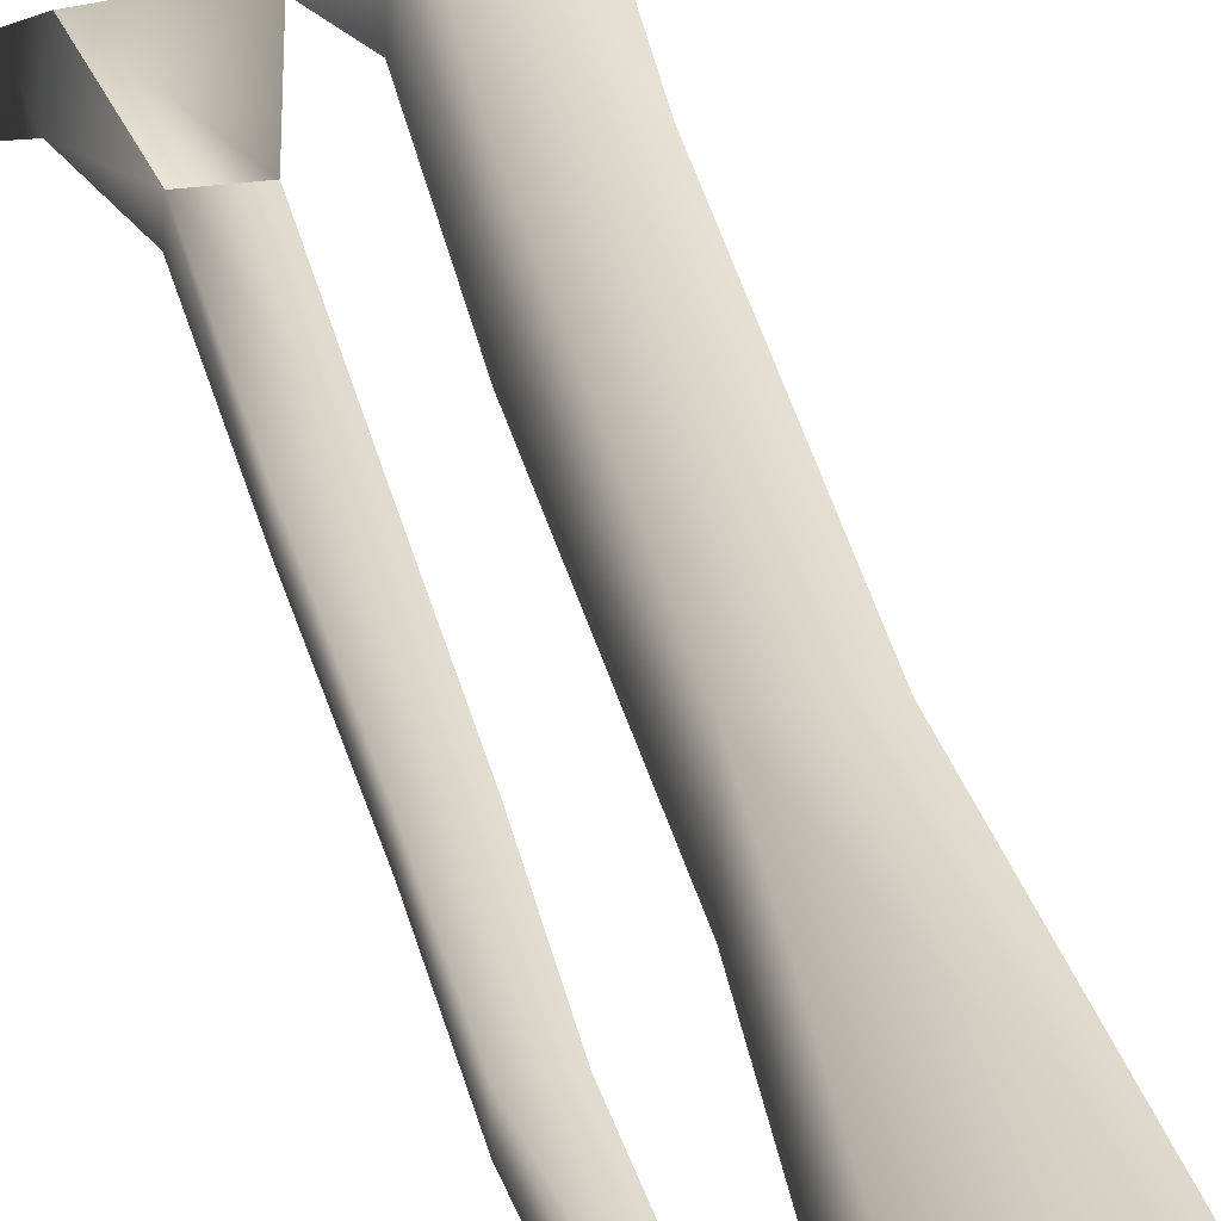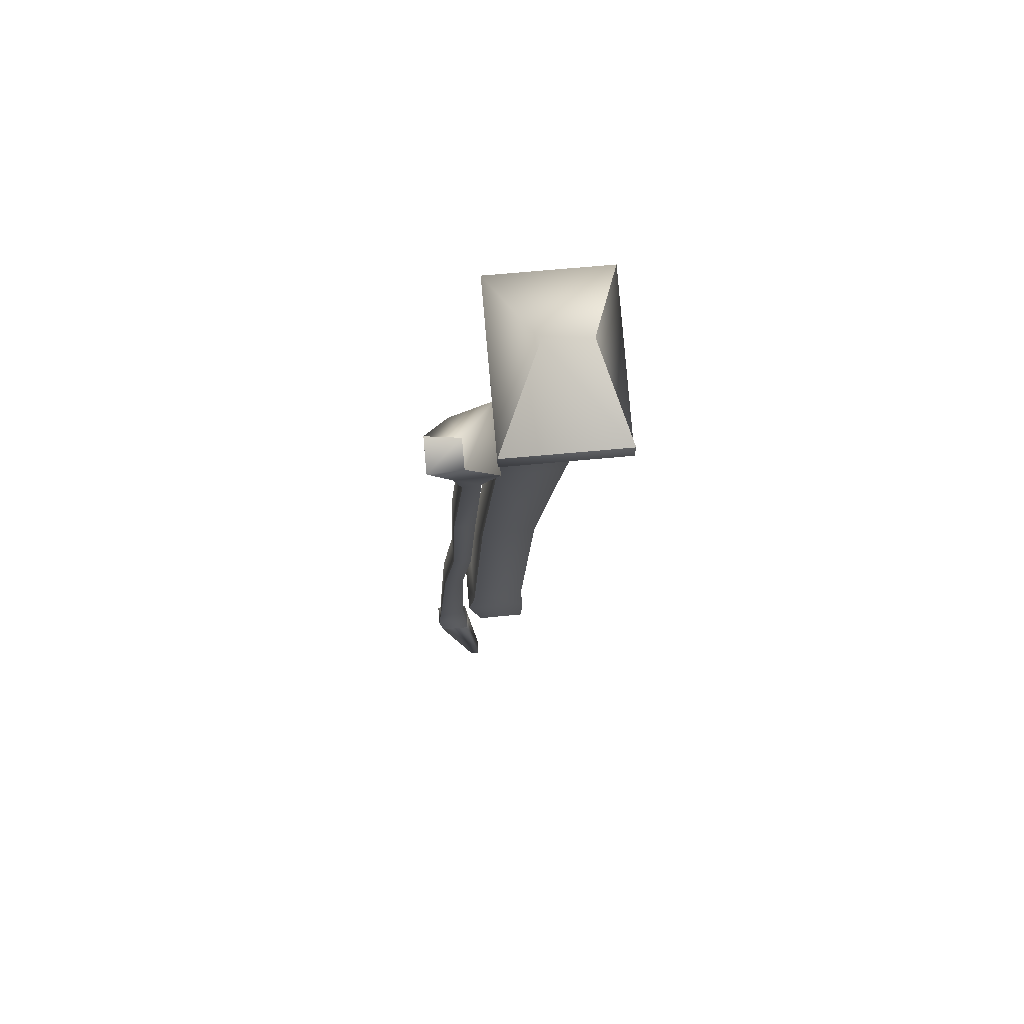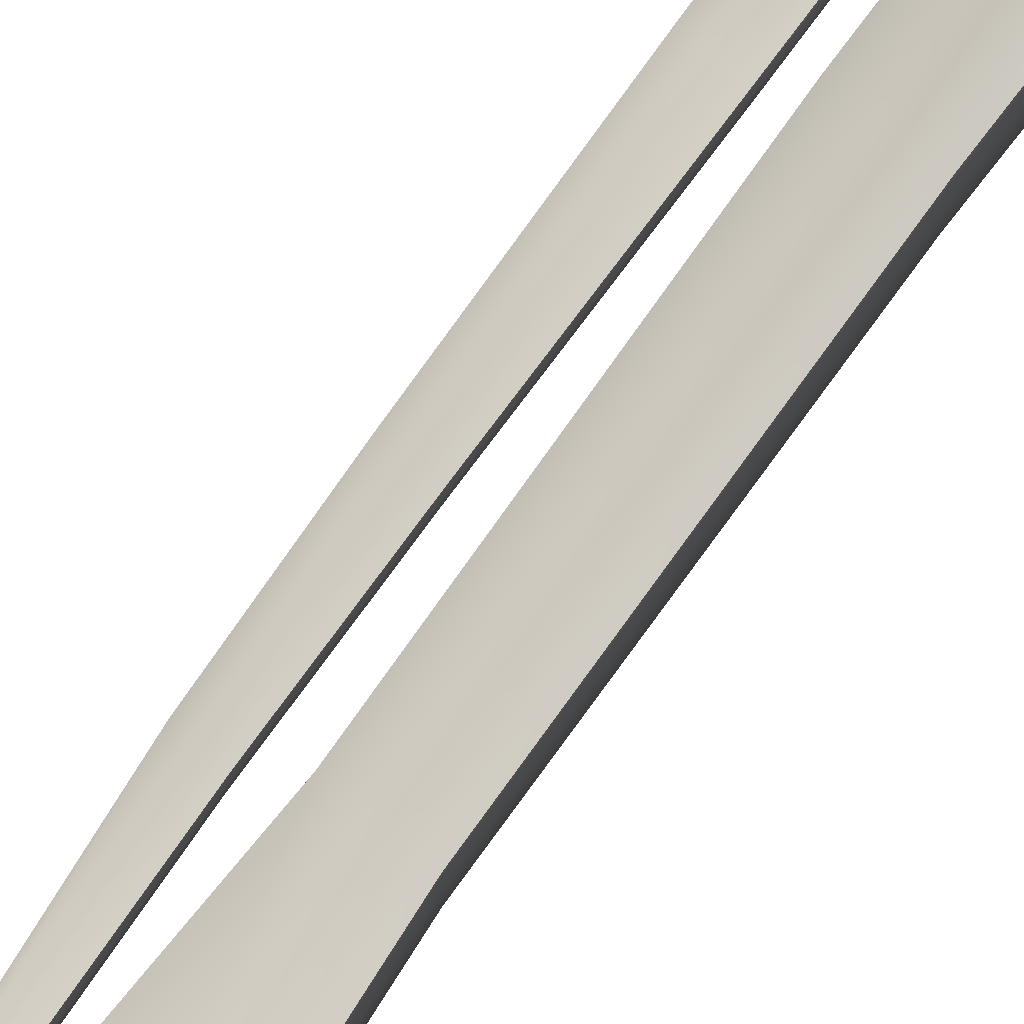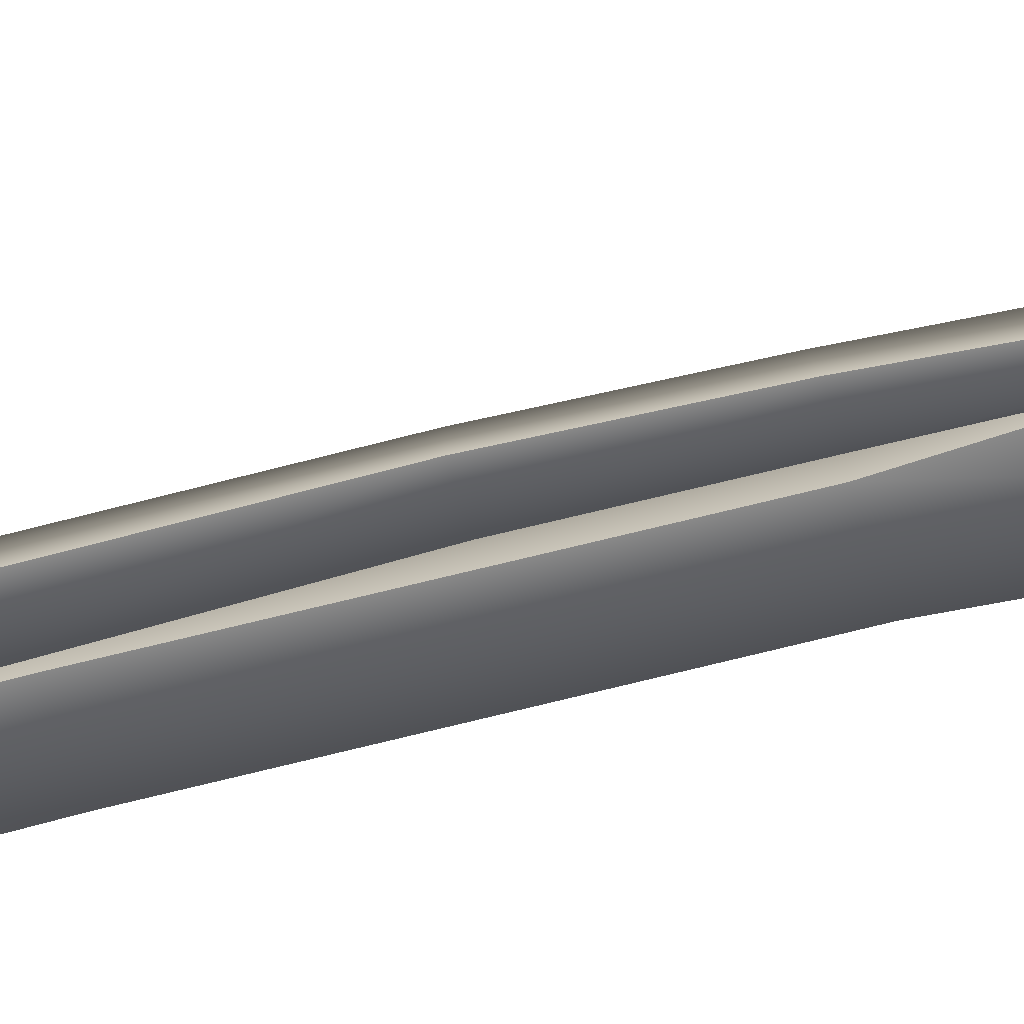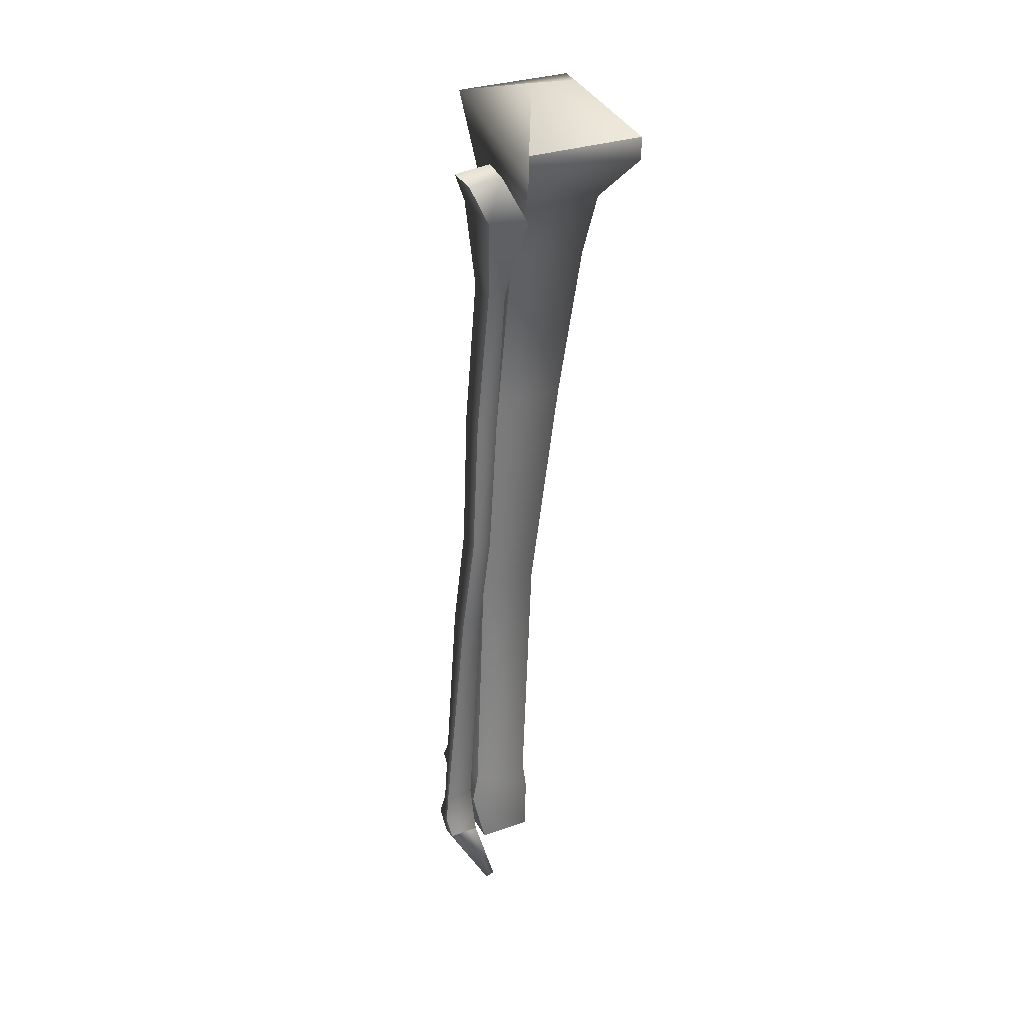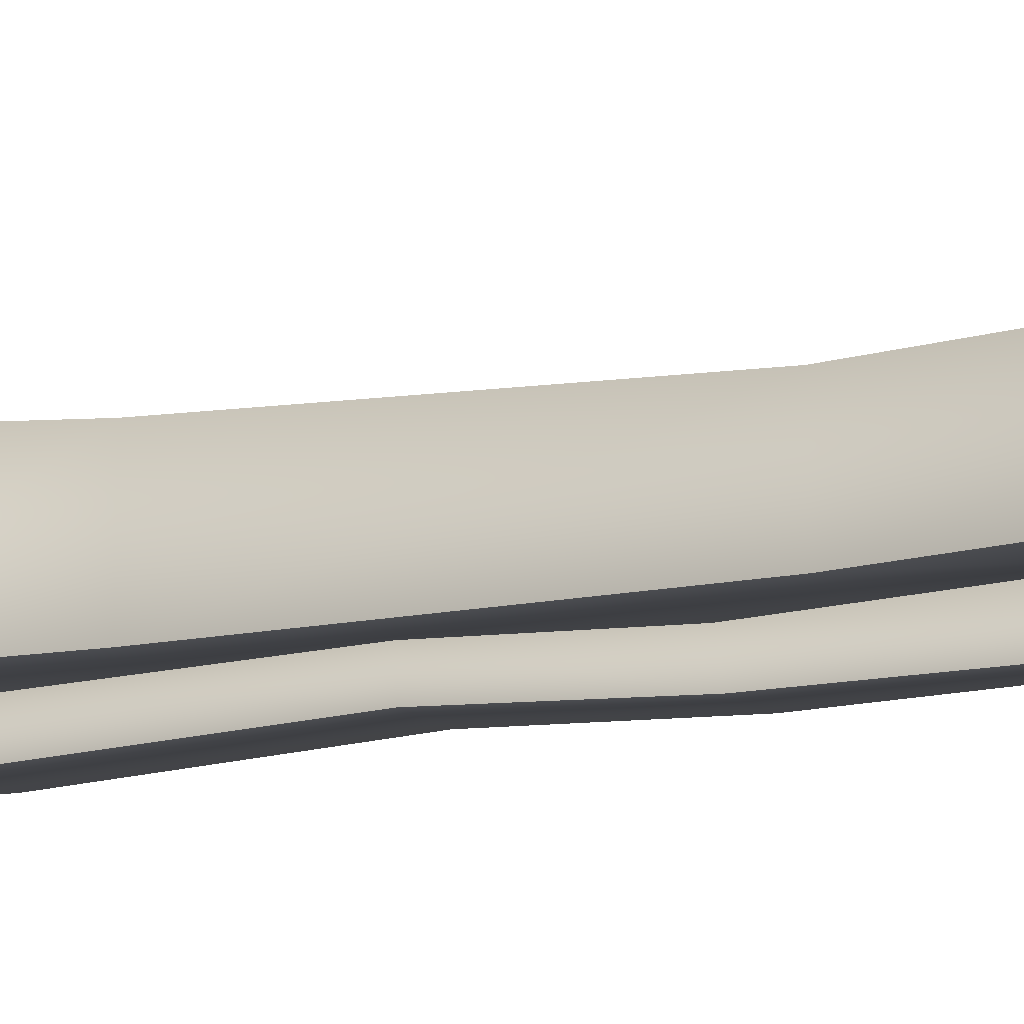
<metadata>
{"format":"obj","ext":"obj","renderer":"f3d","projection":"perspective","resolution":1024,"background":"white","views":[{"elev":30.3,"azim":-12.2,"up":"+Z"},{"elev":73.9,"azim":-95.1,"up":"+Y"},{"elev":78.4,"azim":37.2,"up":"+Z"},{"elev":-65.0,"azim":-72.5,"up":"+Z"},{"elev":33.2,"azim":-114.5,"up":"+Y"},{"elev":-17.8,"azim":-55.7,"up":"+Z"}]}
</metadata>
<code>
v -0.1017 0.4264 -0.1741
v -0.114 0.4438 -0.1833
v -0.09679 0.4271 -0.1563
v -0.1258 0.4256 -0.1741
v -0.1045 0.3902 -0.171
v -0.1179 0.3894 -0.171
v -0.1045 0.3283 -0.176
v -0.1045 0.3893 -0.1635
v -0.1045 0.3278 -0.1672
v -0.1174 0.3895 -0.1635
v -0.1246 0.4225 -0.1564
v -0.1284 0.4454 -0.1695
v -0.1168 0.4467 -0.1695
v -0.1045 0.2666 -0.1703
v -0.1045 0.2239 -0.1751
v -0.1045 0.2663 -0.1782
v -0.1154 0.2662 -0.1782
v -0.1045 0.2224 -0.1835
v -0.1143 0.223 -0.1835
v -0.1007 0.1107 -0.1893
v -0.1007 0.113 -0.1771
v -0.09709 0.09871 -0.1906
v -0.1043 0.1107 -0.1893
v -0.1056 0.09897 -0.1907
v -0.1074 0.08921 -0.1888
v -0.1074 0.08989 -0.1758
v -0.09862 0.08518 -0.188
v -0.1172 0.06417 -0.1745
v -0.1102 0.06417 -0.1745
v -0.1172 0.06536 -0.1707
v -0.1102 0.06536 -0.1707
v -0.09862 0.08586 -0.1751
v -0.09709 0.09791 -0.176
v -0.1166 0.3288 -0.176
v -0.1284 0.4438 -0.1833
f 2 1 4 35
f 1 2 13 3
f 1 3 8 5
f 1 5 6 4
f 5 7 34 6
f 7 5 8 9
f 8 3 11 10
f 3 13 12 11
f 16 7 9 14
f 18 16 14 15
f 16 18 19 17
f 7 16 17 34
f 18 20 23 19
f 20 18 15 21
f 22 20 21 33
f 20 22 24 23
f 22 27 25 24
f 28 30 26 25
f 27 29 28 25
f 29 31 30 28
f 31 32 26 30
f 29 27 32 31
f 27 22 33 32
v -0.08982 0.4663 -0.1389
v -0.1276 0.4519 -0.1577
v -0.08982 0.4647 -0.1196
v -0.05897 0.4562 -0.1578
v -0.1276 0.4423 -0.1576
v -0.06323 0.4232 -0.152
v -0.05897 0.4562 -0.1083
v -0.06323 0.4243 -0.1151
v -0.0728 0.3876 -0.1158
v -0.07441 0.3233 -0.1268
v -0.0728 0.3876 -0.1494
v -0.09248 0.3886 -0.1494
v -0.07441 0.3237 -0.156
v -0.09356 0.3238 -0.156
v -0.07336 0.2249 -0.1635
v -0.09197 0.2255 -0.1635
v -0.07336 0.2252 -0.1385
v -0.06486 0.1166 -0.1704
v -0.06114 0.1017 -0.1736
v -0.06486 0.1161 -0.1454
v -0.09783 0.114 -0.1704
v -0.09943 0.1014 -0.1736
v -0.09952 0.07453 -0.1678
v -0.09952 0.07506 -0.1449
v -0.06008 0.07302 -0.1678
v -0.06008 0.07355 -0.1449
v -0.06114 0.1007 -0.1444
v -0.1063 0.42 -0.1492
v -0.1276 0.4519 -0.1084
f 64 38 36 37
f 36 39 40 37
f 38 42 39 36
f 40 39 41 63
f 42 43 41 39
f 43 44 46 41
f 44 45 48 46
f 63 41 46 47
f 47 46 48 49
f 49 48 50 51
f 45 52 50 48
f 51 50 53 56
f 52 55 53 50
f 55 62 54 53
f 53 54 57 56
f 58 57 54 60
f 61 59 58 60
f 62 61 60 54
v -0.114 0.4438 -0.1833
v -0.1168 0.4467 -0.1695
v -0.1284 0.4438 -0.1833
v -0.1284 0.4454 -0.1695
v -0.1258 0.4256 -0.1741
v -0.1179 0.3894 -0.171
v -0.1246 0.4225 -0.1564
v -0.1174 0.3895 -0.1635
v -0.1045 0.3893 -0.1635
v -0.1166 0.3283 -0.1672
v -0.1166 0.3288 -0.176
v -0.1045 0.3278 -0.1672
v -0.1154 0.2665 -0.1703
v -0.1154 0.2662 -0.1782
v -0.1143 0.2245 -0.1751
v -0.1045 0.2666 -0.1703
v -0.1045 0.2239 -0.1751
v -0.1007 0.113 -0.1771
v -0.1043 0.113 -0.1771
v -0.09709 0.09791 -0.176
v -0.09862 0.08586 -0.1751
v -0.1056 0.09816 -0.1761
v -0.1056 0.09897 -0.1907
v -0.1074 0.08989 -0.1758
v -0.1074 0.08921 -0.1888
v -0.1043 0.1107 -0.1893
v -0.1143 0.223 -0.1835
f 66 65 67 68
f 68 67 69 71
f 69 70 72 71
f 75 74 72 70
f 76 73 72 74
f 78 77 74 75
f 80 76 74 77
f 91 79 77 78
f 81 80 77 79
f 82 81 79 83
f 84 82 83 86
f 85 84 86 88
f 87 86 83 90
f 89 88 86 87
f 90 83 79 91
v -0.1276 0.4423 -0.1576
v -0.1276 0.4423 -0.1083
v -0.1276 0.4519 -0.1577
v -0.1063 0.42 -0.1492
v -0.1063 0.42 -0.1161
v -0.09248 0.3886 -0.1494
v -0.09248 0.3886 -0.1158
v -0.09356 0.3238 -0.156
v -0.09197 0.2255 -0.1635
v -0.09356 0.3236 -0.1268
v -0.09197 0.2258 -0.1385
v -0.07441 0.3233 -0.1268
v -0.0728 0.3876 -0.1158
v -0.07336 0.2252 -0.1385
v -0.06486 0.1161 -0.1454
v -0.09783 0.1134 -0.1454
v -0.06114 0.1007 -0.1444
v -0.06008 0.07355 -0.1449
v -0.09943 0.1004 -0.1444
v -0.09943 0.1014 -0.1736
v -0.09952 0.07506 -0.1449
v -0.09952 0.07453 -0.1678
v -0.09783 0.114 -0.1704
v -0.06323 0.4243 -0.1151
v -0.05897 0.4562 -0.1083
v -0.08982 0.4647 -0.1196
v -0.1276 0.4519 -0.1084
f 93 118 94 92
f 96 93 92 95
f 98 96 95 97
f 101 98 97 99
f 102 101 99 100
f 101 102 105 103
f 98 101 103 104
f 102 107 106 105
f 106 107 110 108
f 112 109 108 110
f 110 107 114 111
f 112 110 111 113
f 107 102 100 114
f 96 98 104 115
f 93 96 115 116
f 117 118 93 116

</code>
